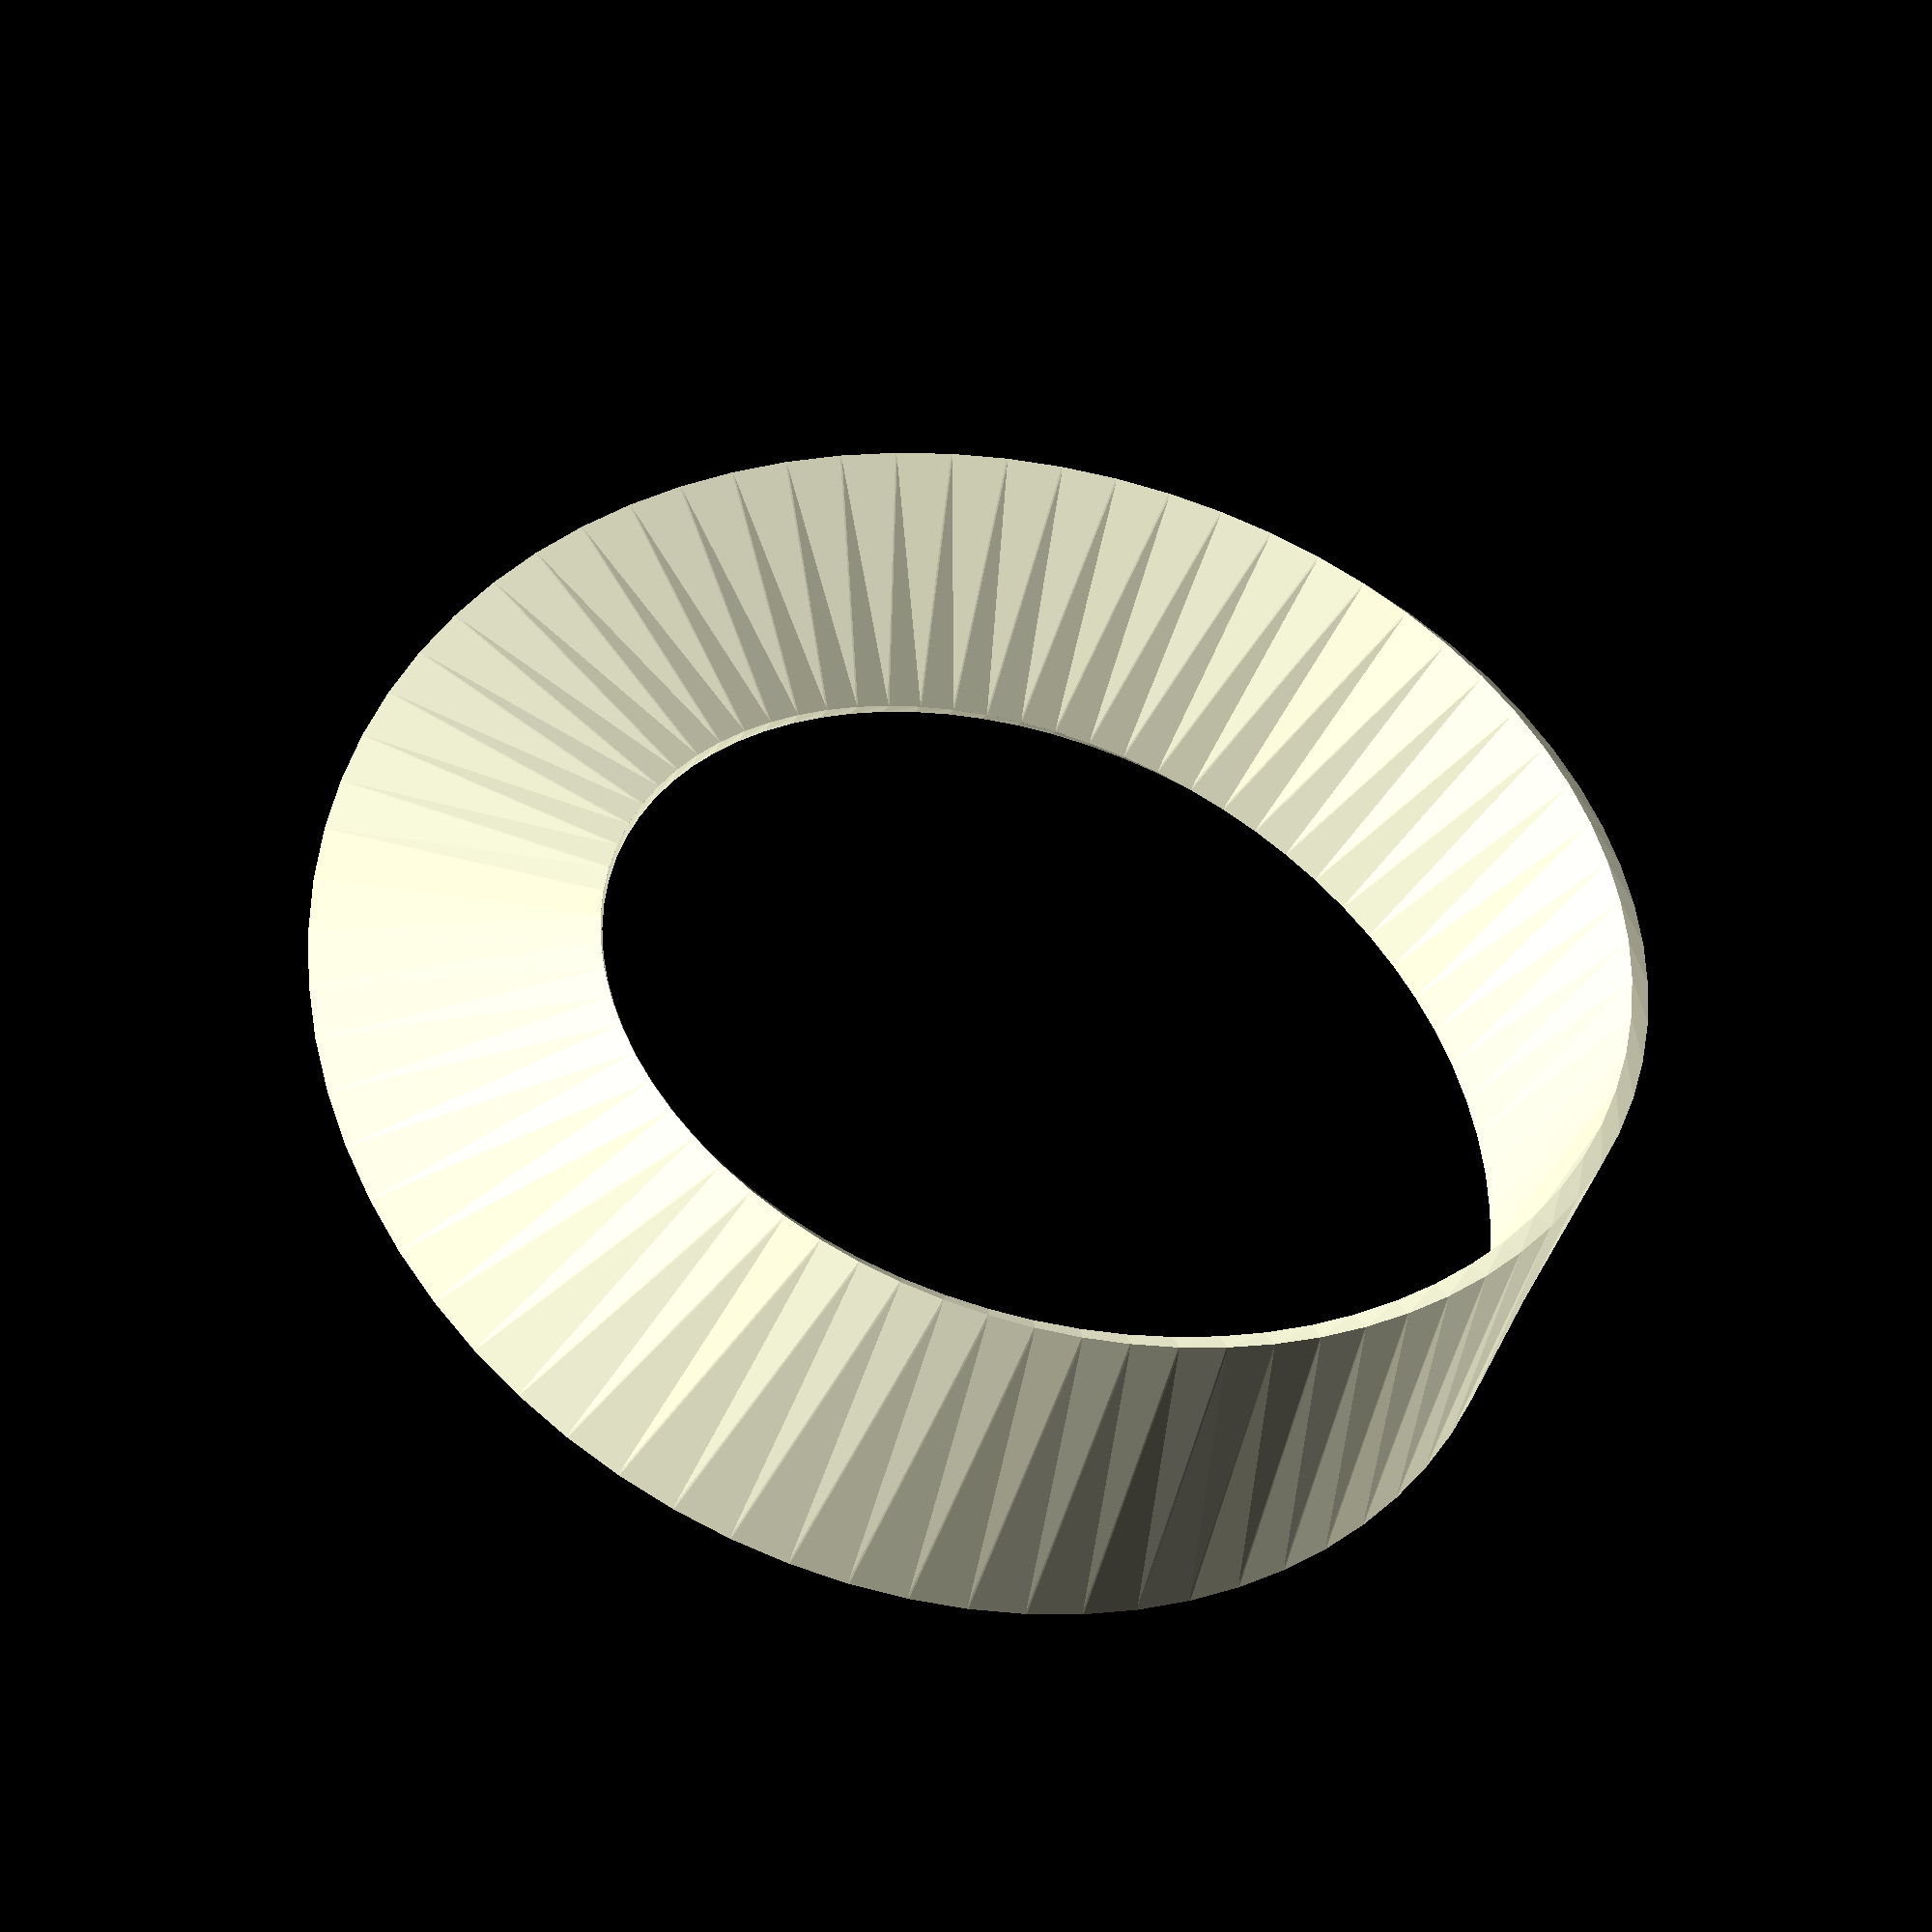
<openscad>
// Mobius strip

//Radius of strip
Radius = 30;
//Width of Strip
Width = 15;
//Thickness of strip
Thickness=1;
//Half twists 0 is a collar, 1 is the mobius strip, 2 = fulll twist
Halftwist=1; 
//Start Angle - important if Halftwist = 0
Start=90;
//Step size in degrees
Step = 5;

module mobius_strip(radius,width,thickness,step=1, halftwist=3,start=90) {
  for (i = [0:step:360])
    hull() {
       rotate([0,0,i])
          translate([radius,0,0])
             rotate([0,start+i * halftwist * 0.5, 0]) 
               cube([width,Delta,thickness], center=true);
       rotate([0,0,i+step])
          translate([radius,0,0])
             rotate([0,start+(i+step)* halftwist * 0.5 , 0]) 
               cube([width,Delta,thickness], center=true);
       }
}

Delta= 0.1;

mobius_strip(Radius, Width, Thickness, Step, Halftwist,Start);
</openscad>
<views>
elev=220.4 azim=332.5 roll=13.4 proj=p view=solid
</views>
